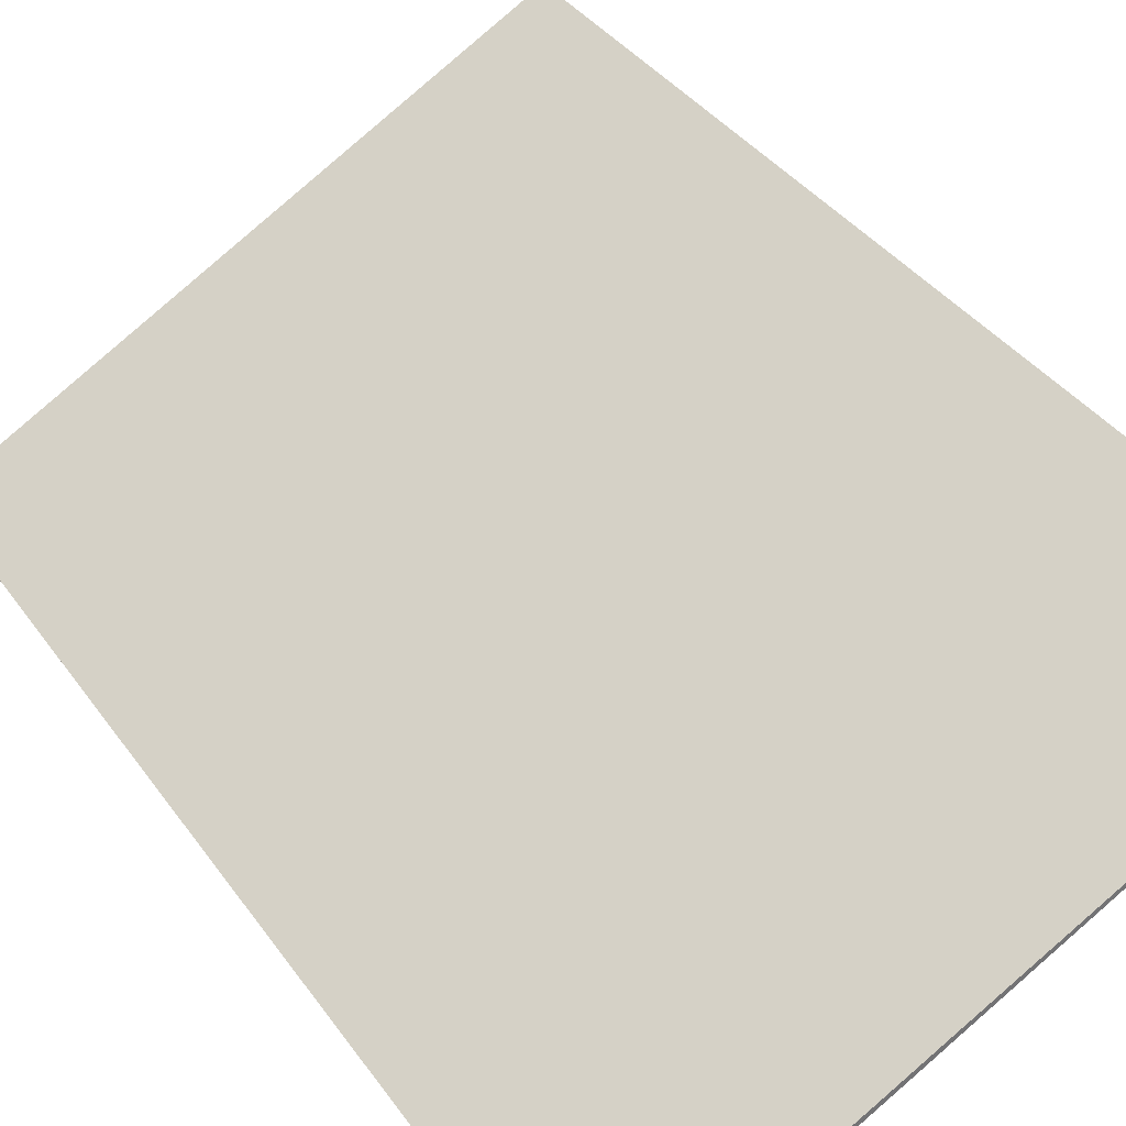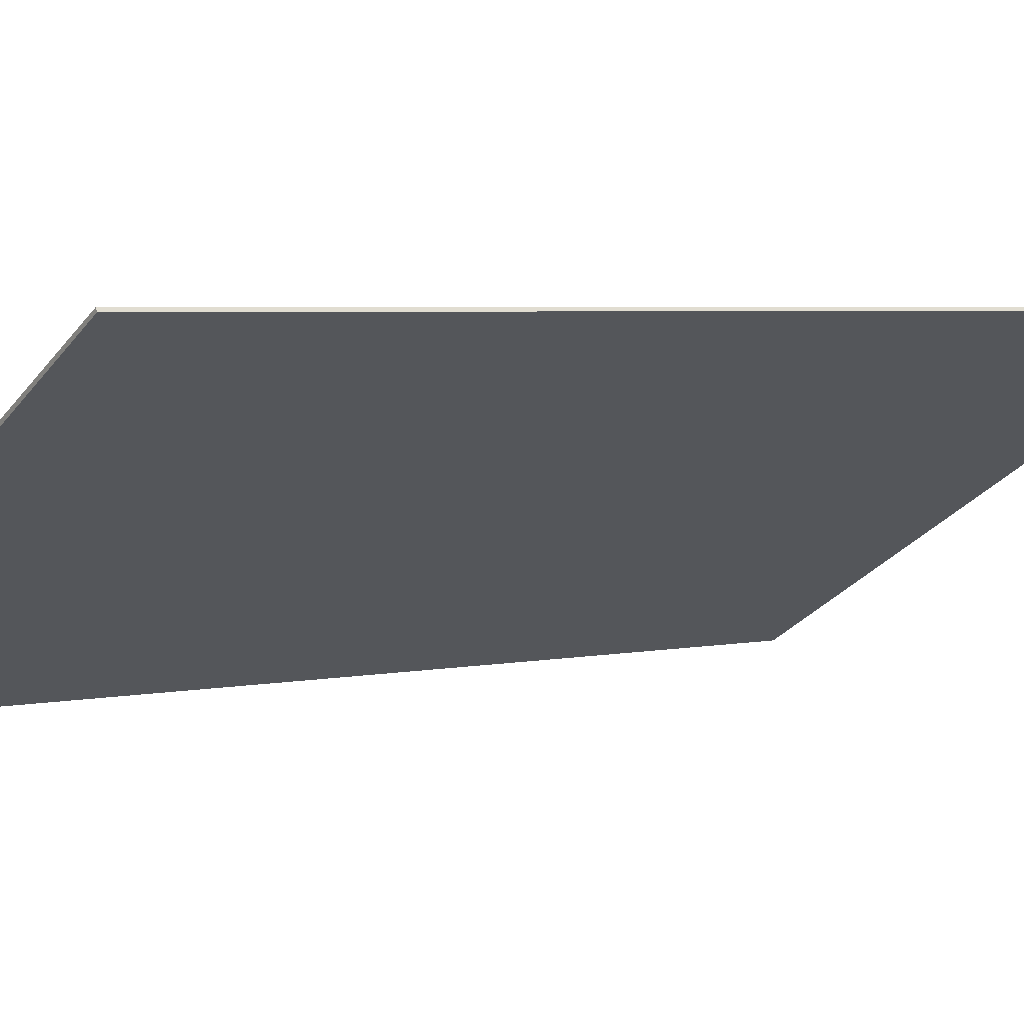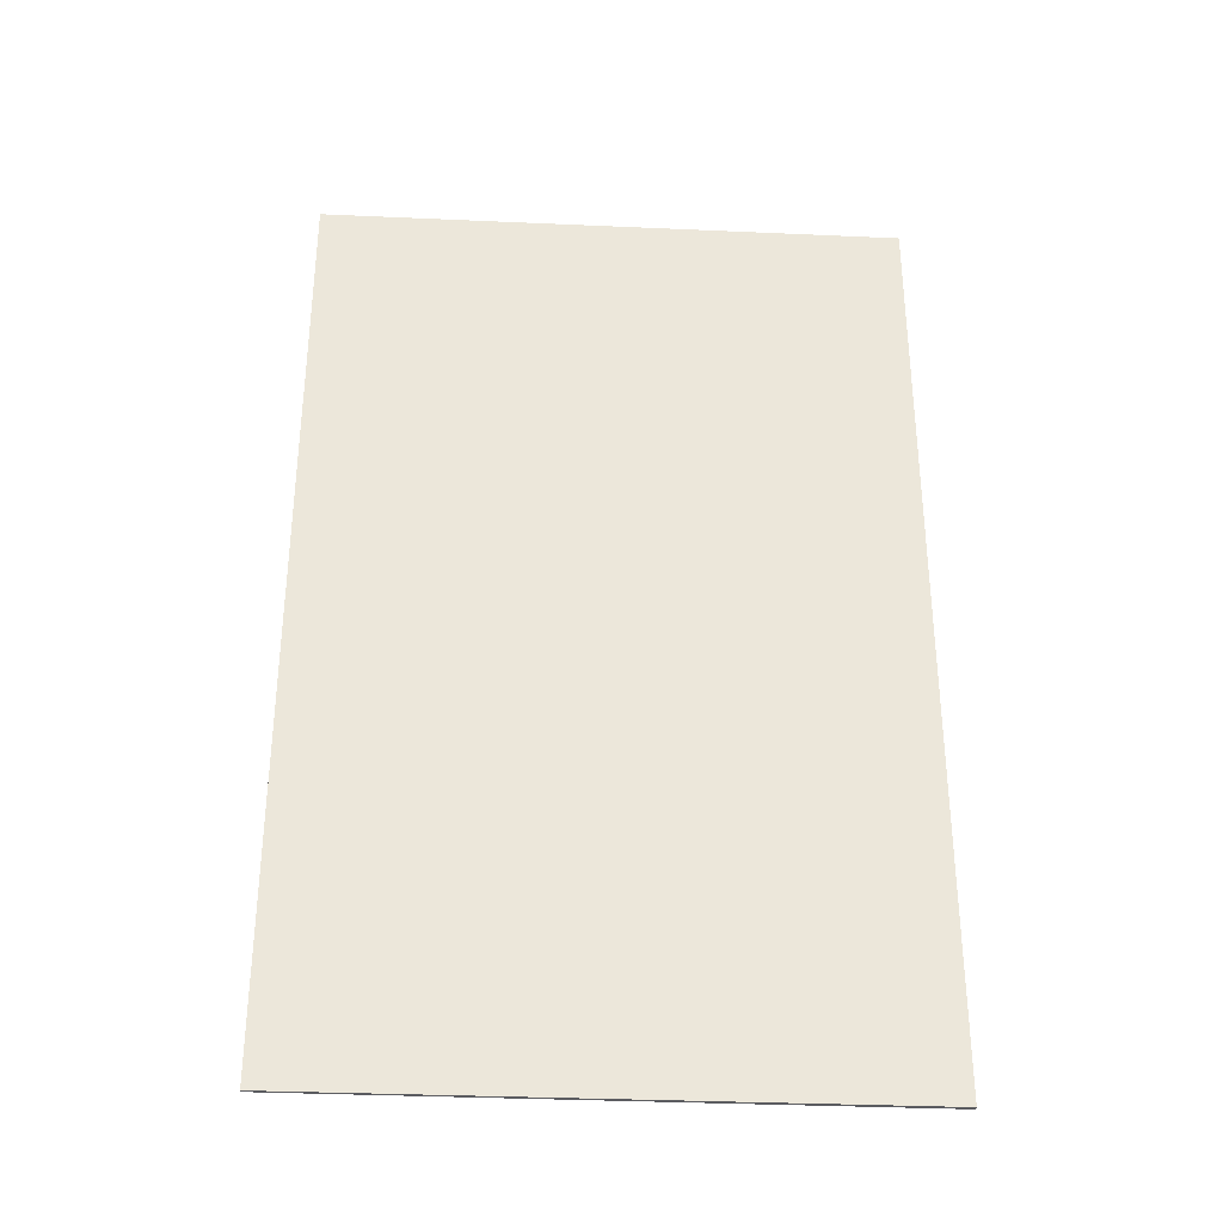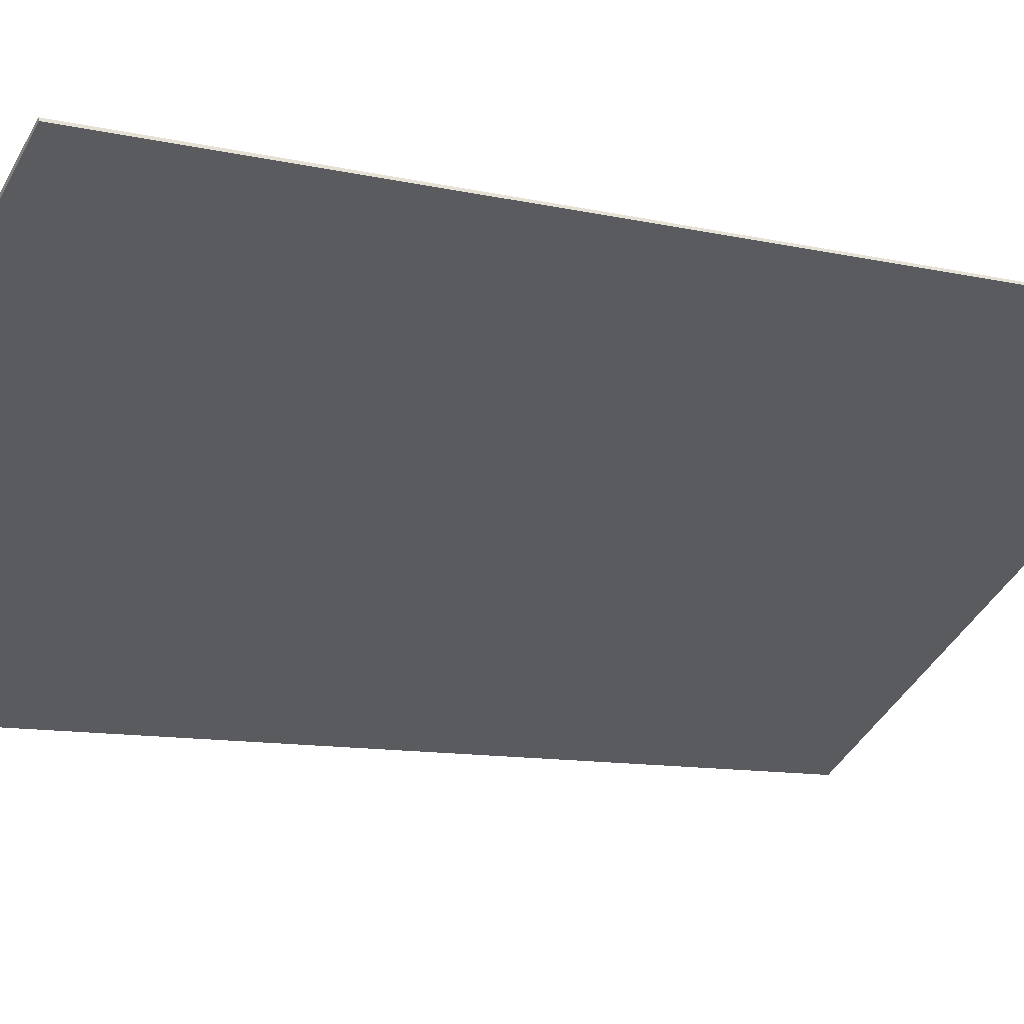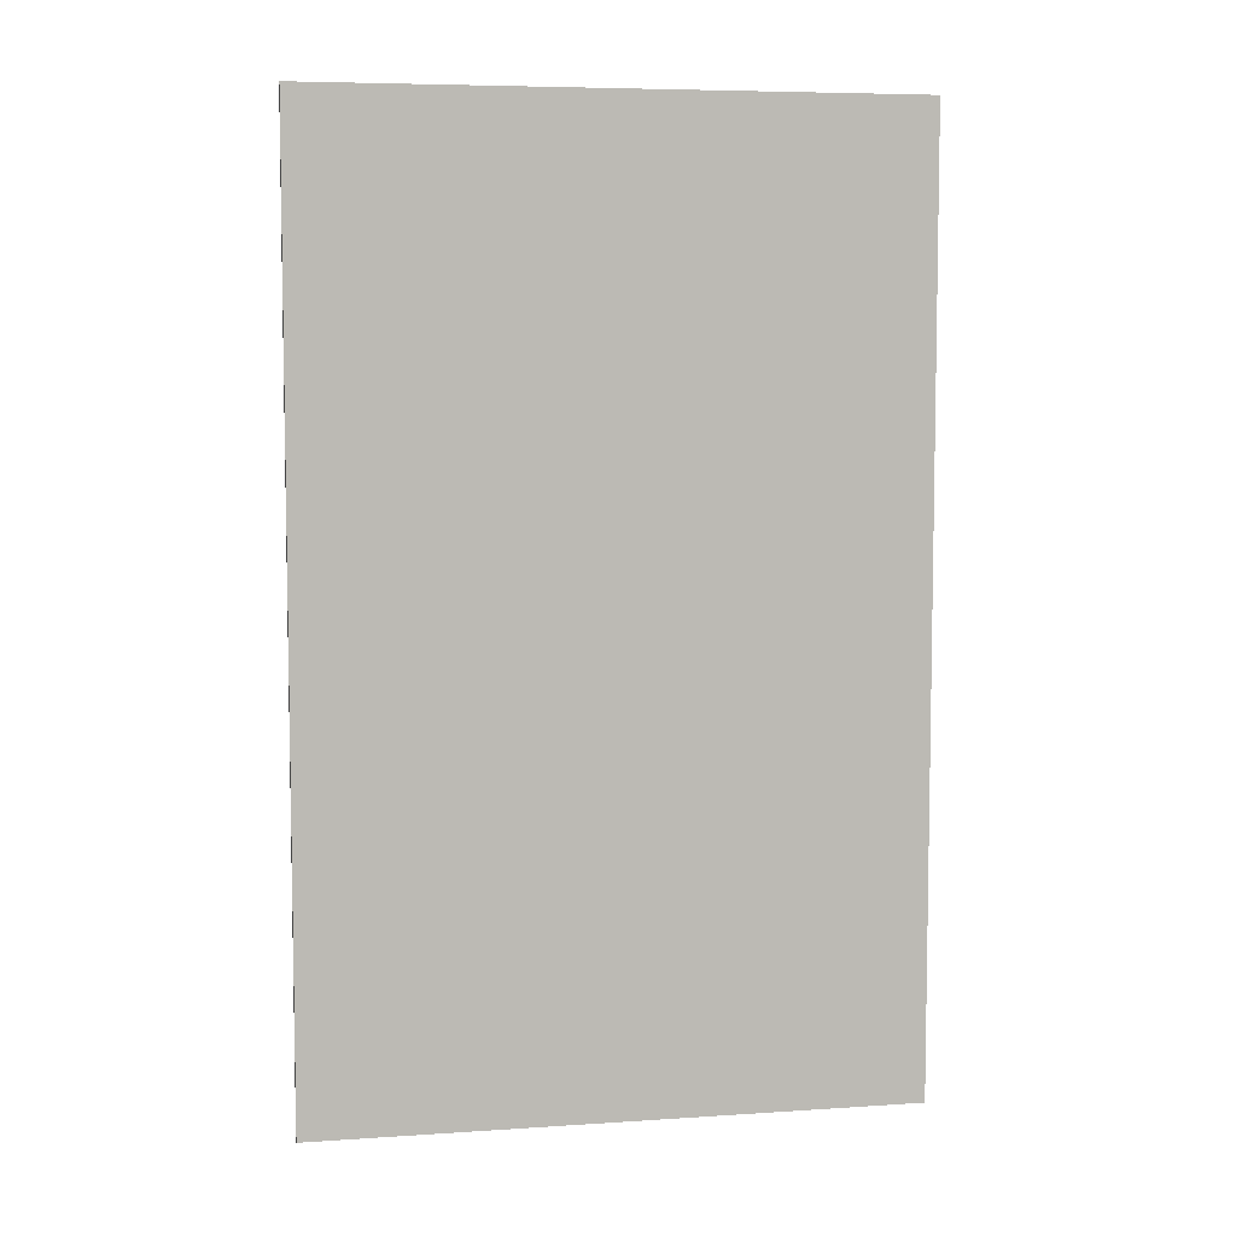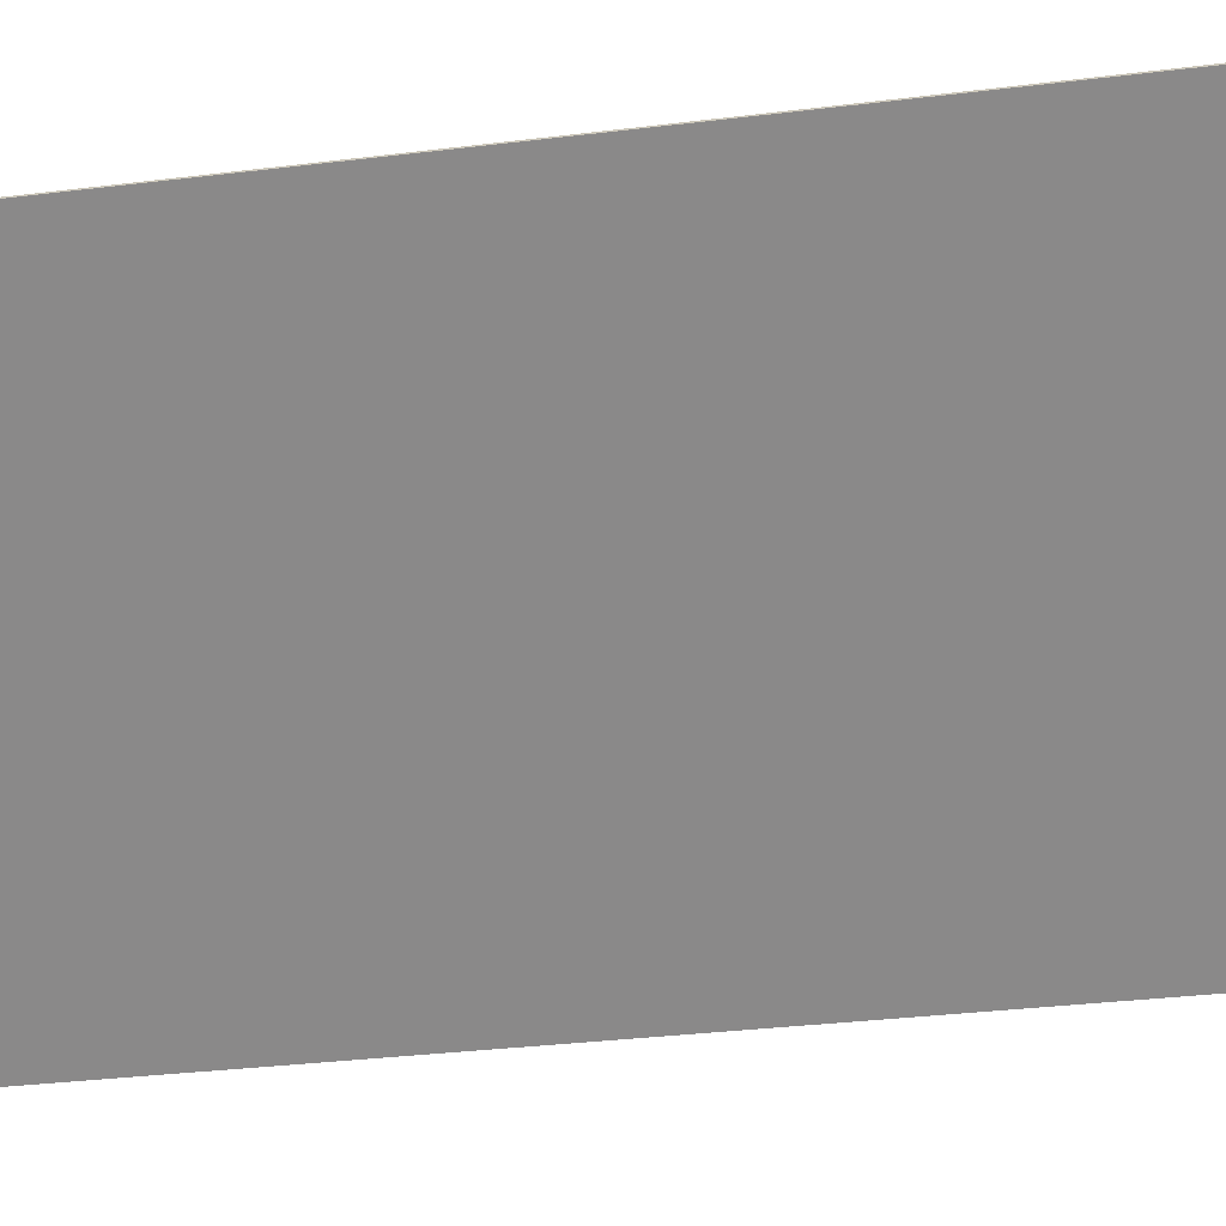
<metadata>
{"format":"obj","ext":"obj","renderer":"f3d","projection":"perspective","resolution":1024,"background":"white","views":[{"elev":36.4,"azim":149.6,"up":"+Z"},{"elev":3.9,"azim":-126.0,"up":"+Z"},{"elev":-33.3,"azim":25.5,"up":"+Y"},{"elev":-10.1,"azim":-121.0,"up":"+Z"},{"elev":6.6,"azim":-162.0,"up":"+Y"},{"elev":-35.1,"azim":-80.9,"up":"+Z"}]}
</metadata>
<code>
v  9.113 16.54 -5.079
v  0.028 16.54 0.048
v  9.155 16.54 -5.008
v  0 16.54 1.013e-15
v  9.155 3.067e-16 -5.008
v  9.113 3.11e-16 -5.079
v  0 0 0
v  0.028 -2.939e-18 0.048
g defaultobject
f 1 2 3
f 2 1 4
f 5 1 3
f 1 5 6
f 6 4 1
f 4 6 7
f 7 2 4
f 2 7 8
f 8 3 2
f 3 8 5
f 8 6 5
f 6 8 7

</code>
